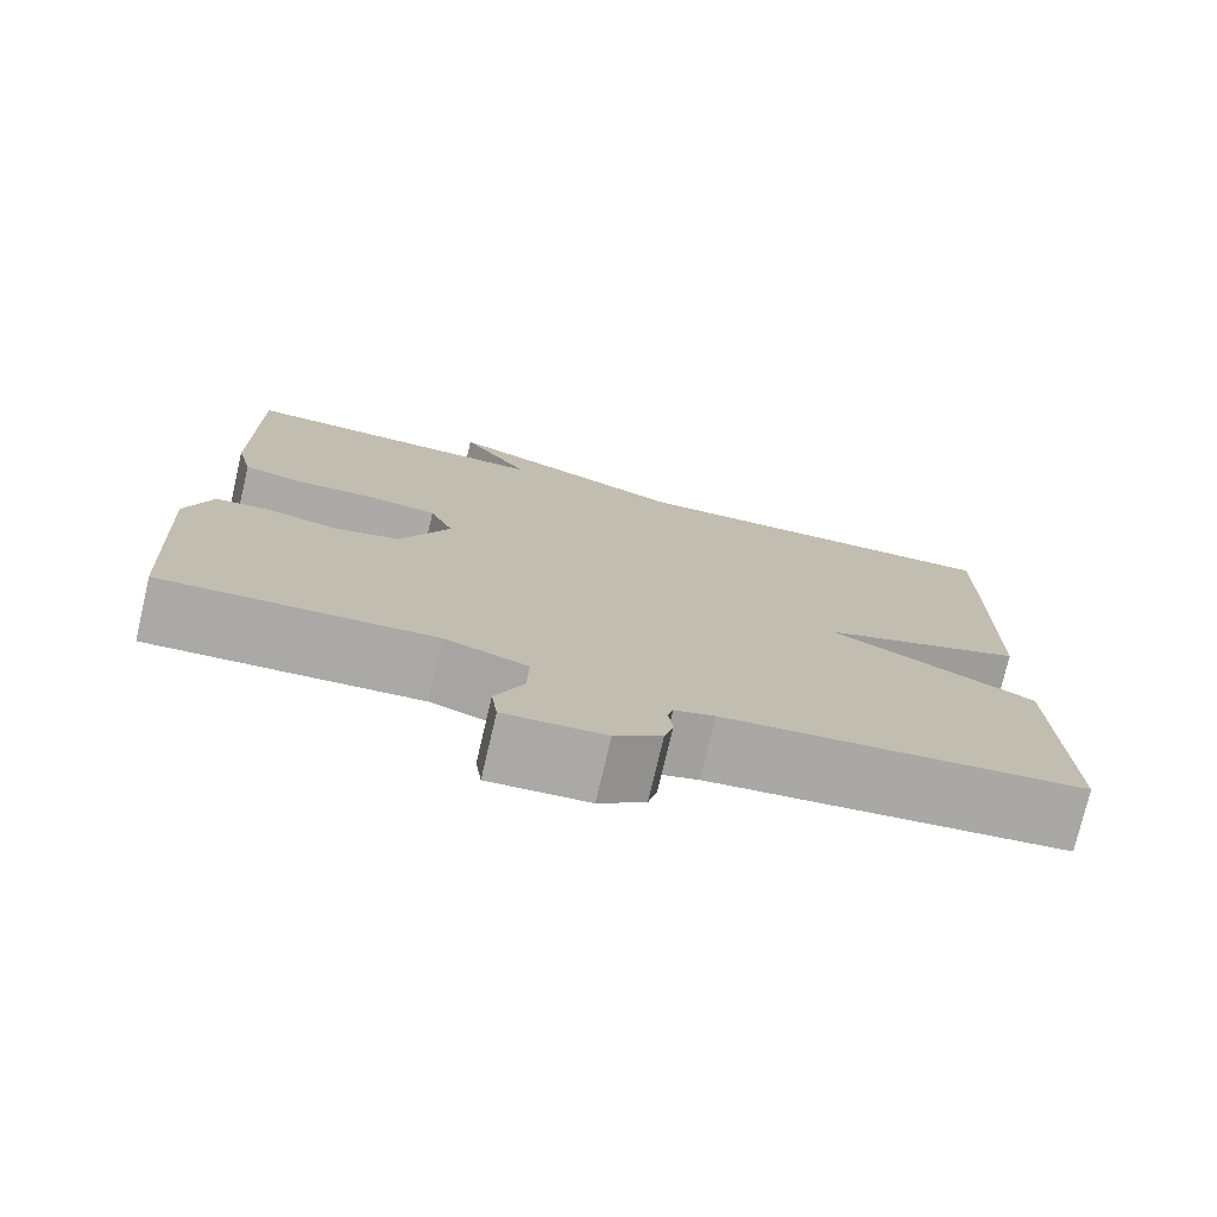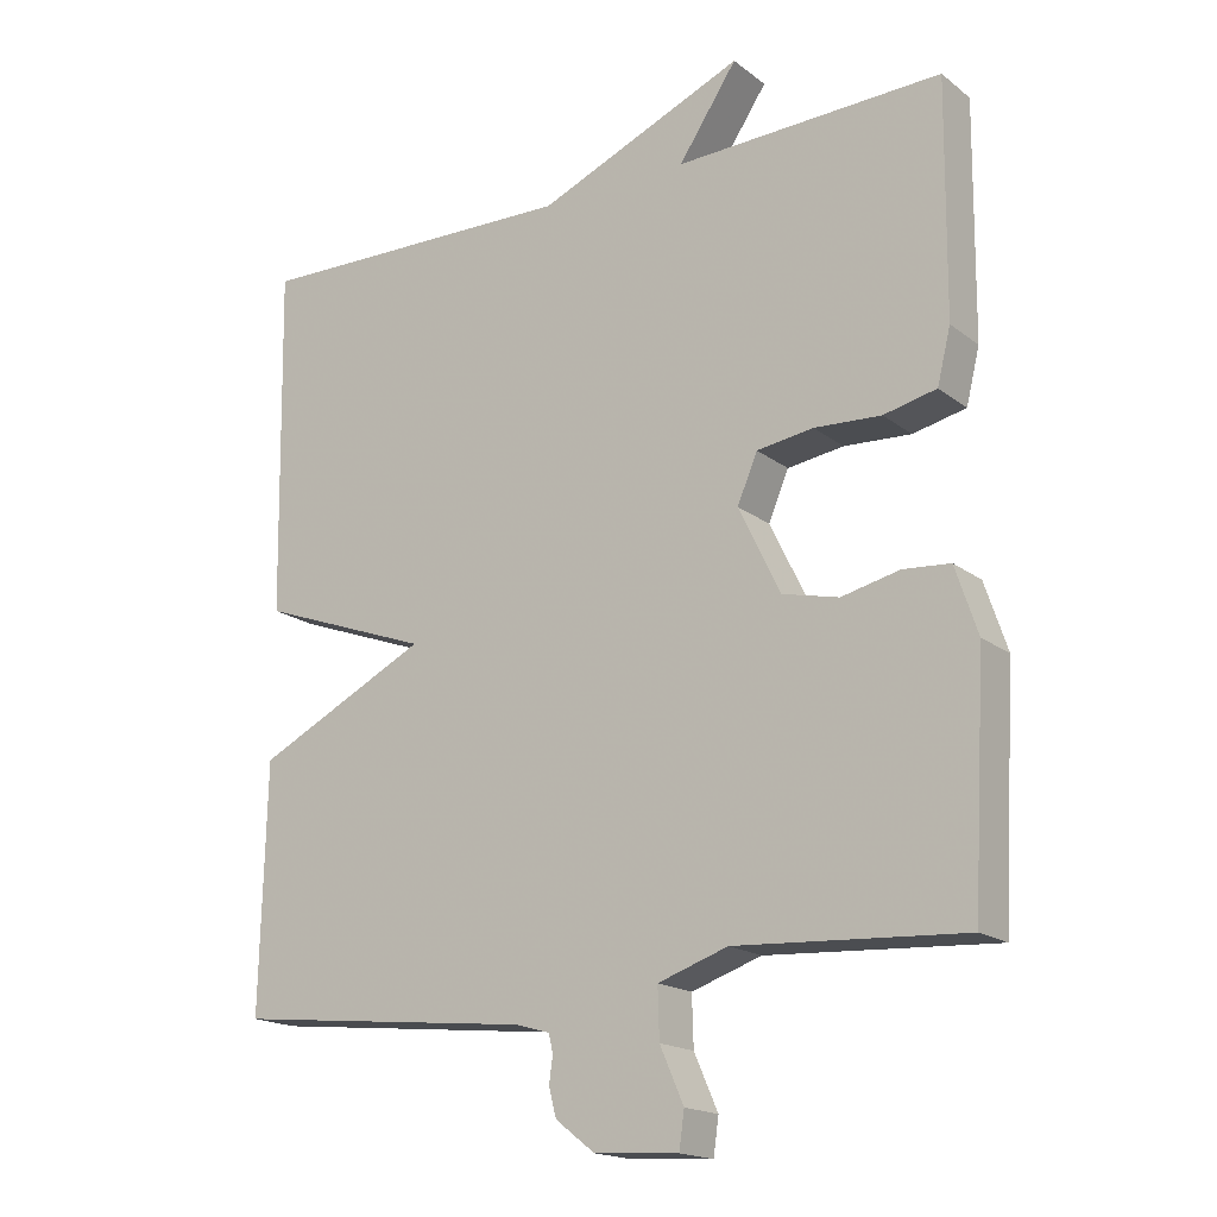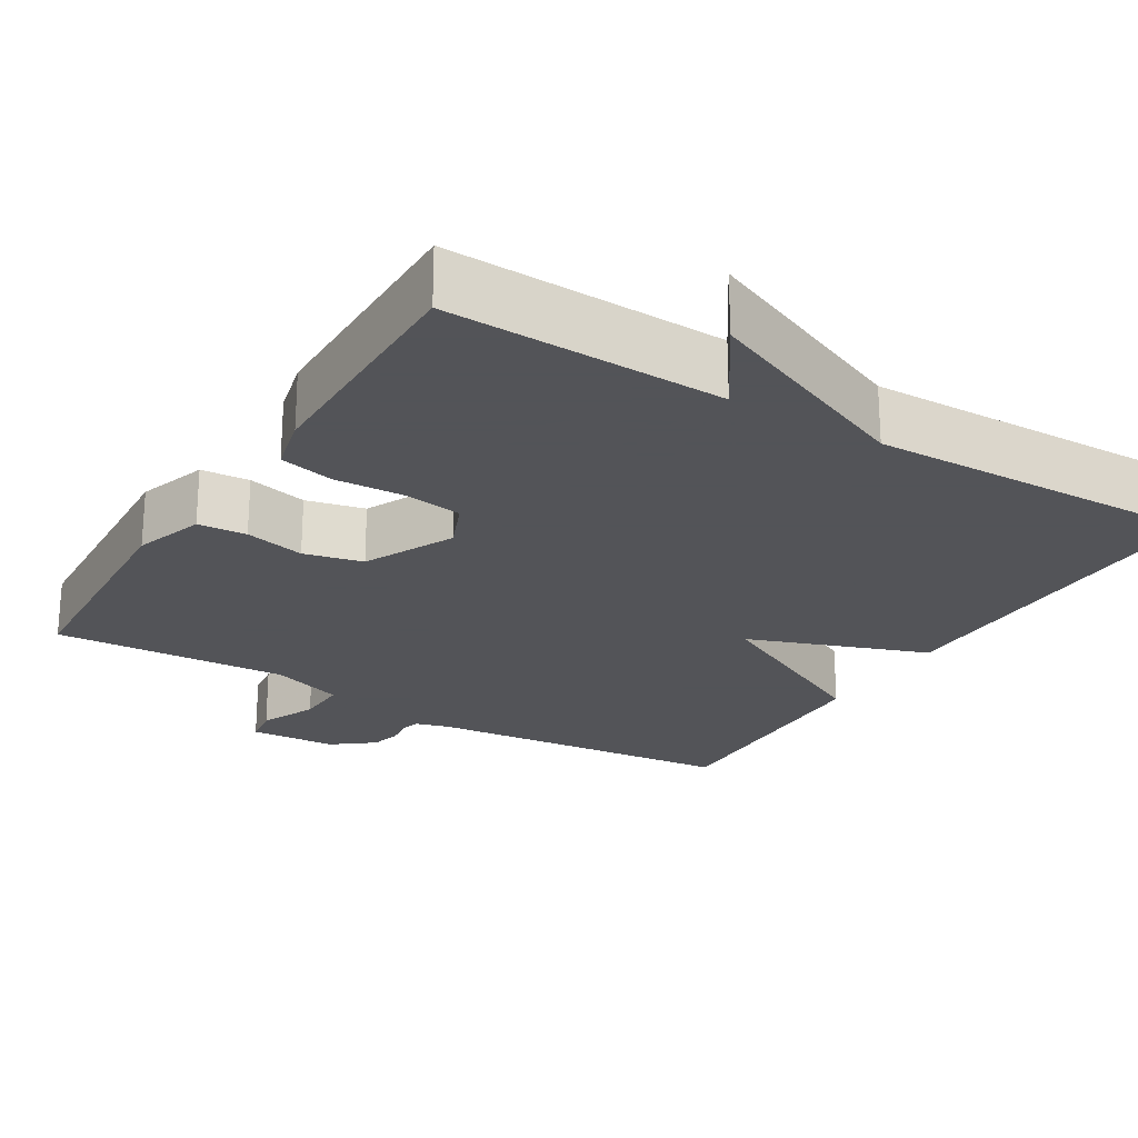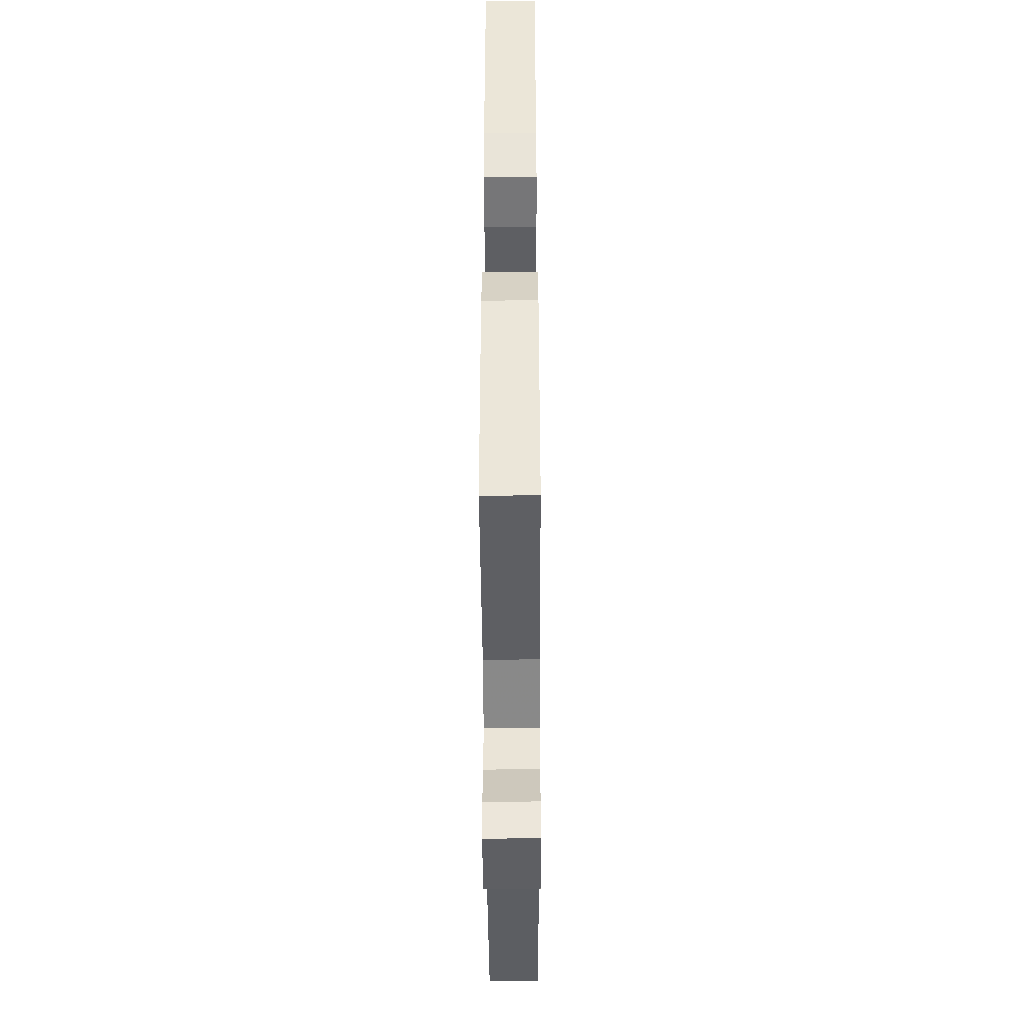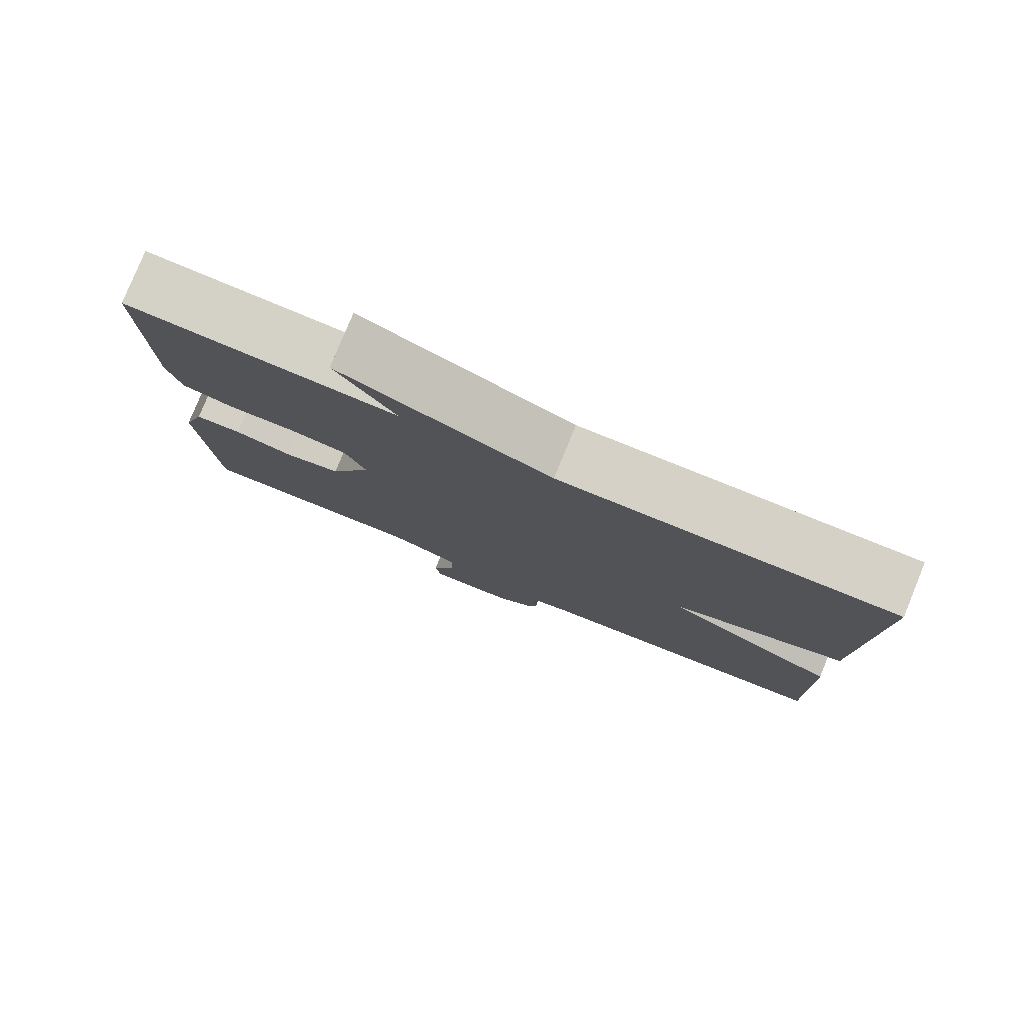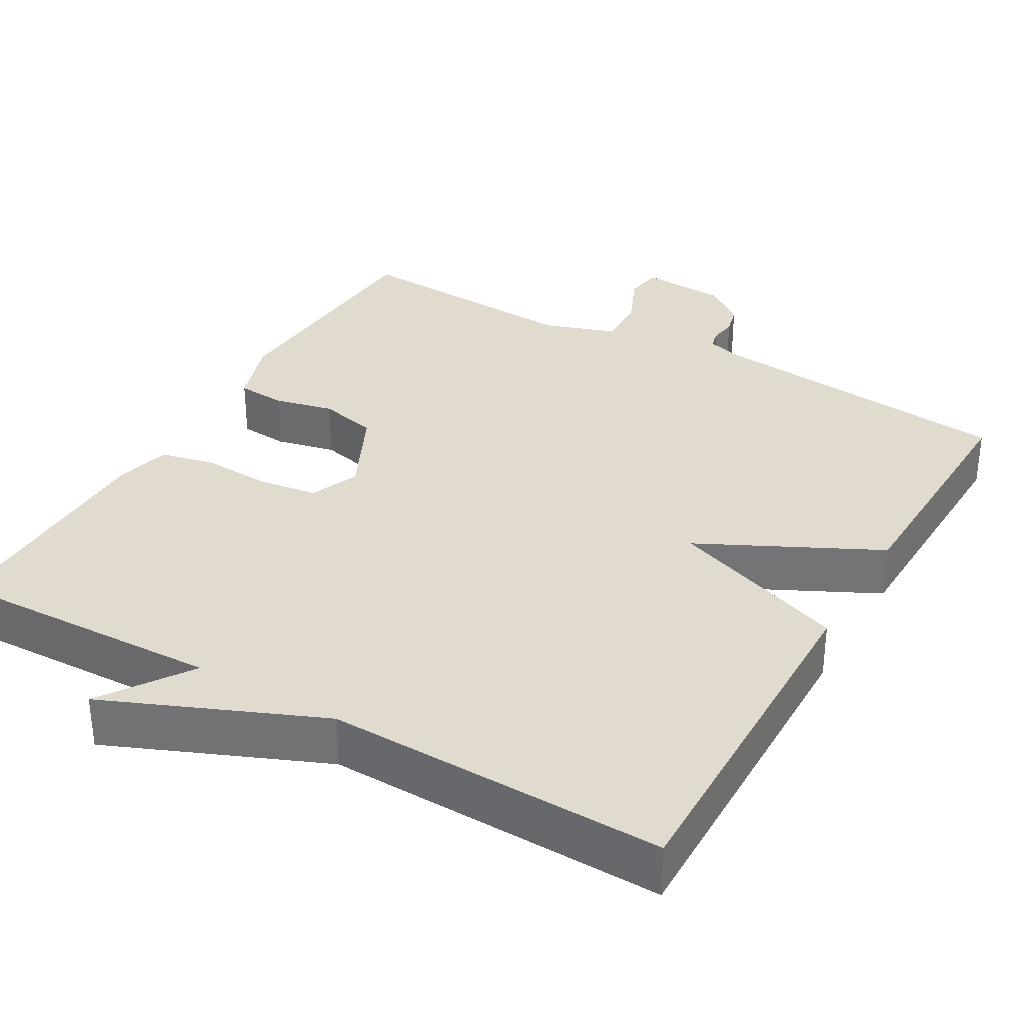
<metadata>
{"format":"obj","ext":"obj","renderer":"f3d","projection":"perspective","resolution":1024,"background":"white","views":[{"elev":-76.0,"azim":-13.2,"up":"+Z"},{"elev":-17.7,"azim":-145.3,"up":"+Z"},{"elev":-23.4,"azim":-31.4,"up":"+Y"},{"elev":-44.2,"azim":-89.7,"up":"+Z"},{"elev":79.6,"azim":22.3,"up":"+Z"},{"elev":33.4,"azim":29.9,"up":"+Y"}]}
</metadata>
<code>
v 0.5 0.07 -0.5
v 0.095 0.07 -0.543
v 0.05 0.07 -0.556
v 0.044 0.07 -0.581
v 0.049 0.07 -0.616
v 0.039 0.07 -0.655
v -0.014 0.07 -0.696
v -0.127 0.07 -0.703
v -0.134 0.07 -0.654
v -0.102 0.07 -0.581
v -0.1 0.07 -0.514
v -0.194 0.07 -0.482
v -0.5 0.07 -0.5
v -0.518 0.07 -0.183
v -0.488 0.07 -0.093
v -0.425 0.07 -0.088
v -0.347 0.07 -0.106
v -0.271 0.07 -0.088
v -0.215 0.07 0.028
v -0.242 0.07 0.092
v -0.318 0.07 0.103
v -0.408 0.07 0.098
v -0.479 0.07 0.114
v -0.497 0.07 0.187
v -0.5 0.07 0.5
v -0.141 0.07 0.489
v -0.22 0.07 0.606
v 0.059 0.07 0.489
v 0.5 0.07 0.5
v 0.492 0.07 0.03
v 0.26 0.07 -0.055
v 0.492 0.07 -0.17
v 0.5 0 -0.5
v 0.095 0 -0.543
v 0.05 0 -0.556
v 0.044 0 -0.581
v 0.049 0 -0.616
v 0.039 0 -0.655
v -0.014 0 -0.696
v -0.127 0 -0.703
v -0.134 0 -0.654
v -0.102 0 -0.581
v -0.1 0 -0.514
v -0.194 0 -0.482
v -0.5 0 -0.5
v -0.518 0 -0.183
v -0.488 0 -0.093
v -0.425 0 -0.088
v -0.347 0 -0.106
v -0.271 0 -0.088
v -0.215 0 0.028
v -0.242 0 0.092
v -0.318 0 0.103
v -0.408 0 0.098
v -0.479 0 0.114
v -0.497 0 0.187
v -0.5 0 0.5
v -0.141 0 0.489
v -0.22 0 0.606
v 0.059 0 0.489
v 0.5 0 0.5
v 0.492 0 0.03
v 0.26 0 -0.055
v 0.492 0 -0.17
f 31 32 1 2
f 28 29 30 31
f 26 27 28 31
f 26 31 2 3
f 24 25 26
f 23 24 26
f 22 23 26
f 21 22 26
f 20 21 26
f 26 3 4
f 20 26 4
f 19 20 4
f 5 6 7
f 4 5 7
f 19 4 7
f 18 19 7
f 15 16 17
f 14 15 17
f 13 14 17
f 12 13 17
f 11 12 17 18
f 7 8 9 10
f 7 10 11
f 7 11 18
f 34 33 64 63
f 63 62 61 60
f 63 60 59 58
f 35 34 63 58
f 58 57 56
f 58 56 55
f 58 55 54
f 58 54 53
f 58 53 52
f 36 35 58
f 36 58 52
f 36 52 51
f 39 38 37
f 39 37 36
f 39 36 51
f 39 51 50
f 49 48 47
f 49 47 46
f 49 46 45
f 49 45 44
f 50 49 44 43
f 42 41 40 39
f 43 42 39
f 50 43 39
f 1 33 34 2
f 2 34 35 3
f 3 35 36 4
f 4 36 37 5
f 5 37 38 6
f 6 38 39 7
f 7 39 40 8
f 8 40 41 9
f 9 41 42 10
f 10 42 43 11
f 11 43 44 12
f 12 44 45 13
f 13 45 46 14
f 14 46 47 15
f 15 47 48 16
f 16 48 49 17
f 17 49 50 18
f 18 50 51 19
f 19 51 52 20
f 20 52 53 21
f 21 53 54 22
f 22 54 55 23
f 23 55 56 24
f 24 56 57 25
f 25 57 58 26
f 26 58 59 27
f 27 59 60 28
f 28 60 61 29
f 29 61 62 30
f 30 62 63 31
f 31 63 64 32
f 32 64 33 1

</code>
